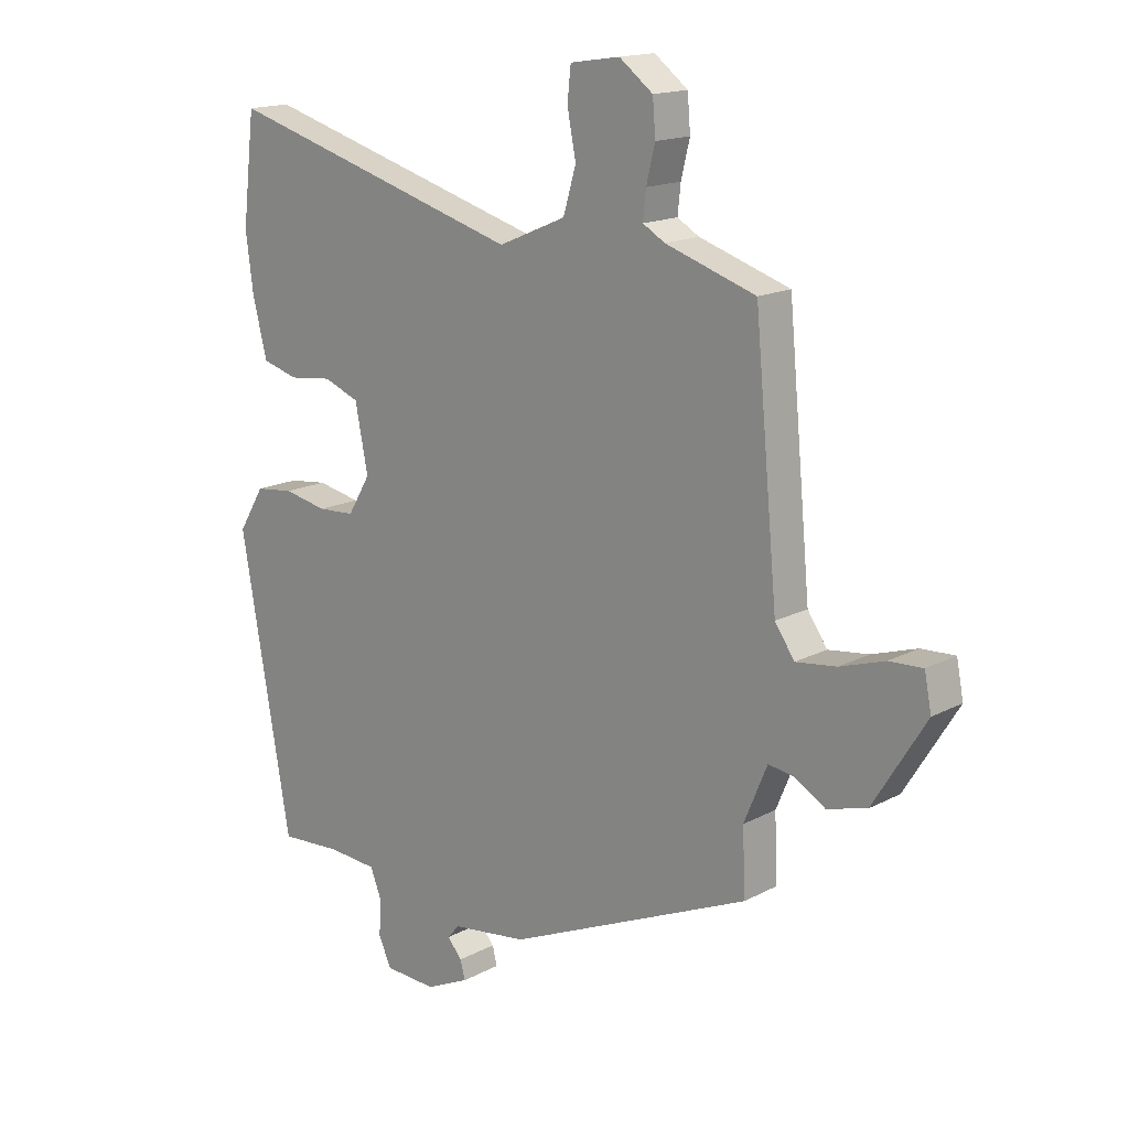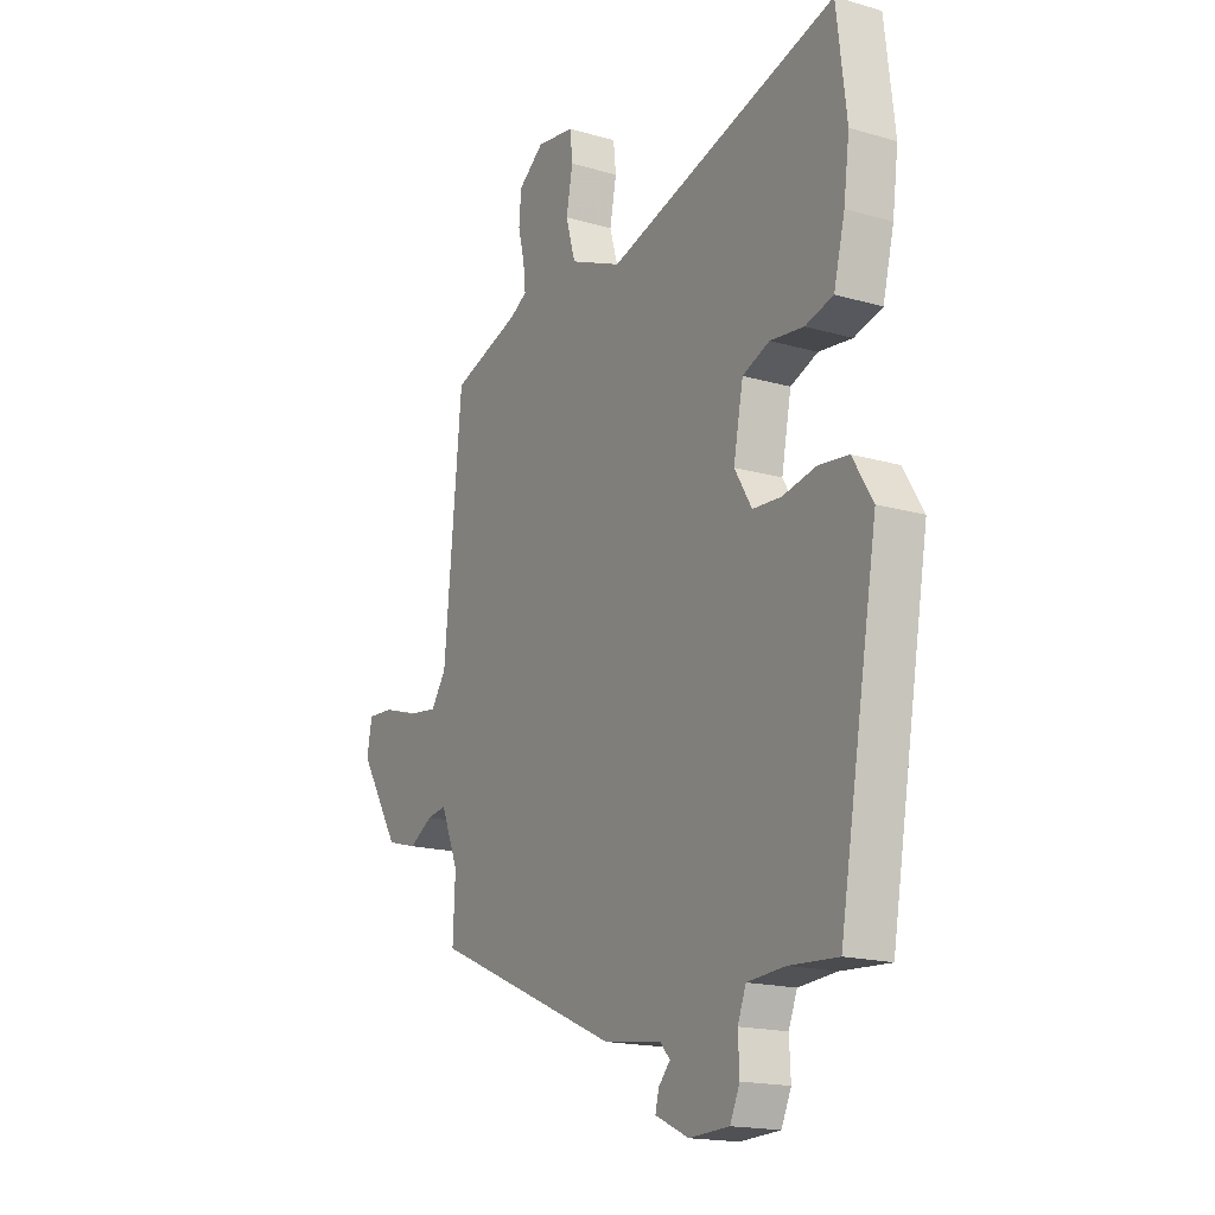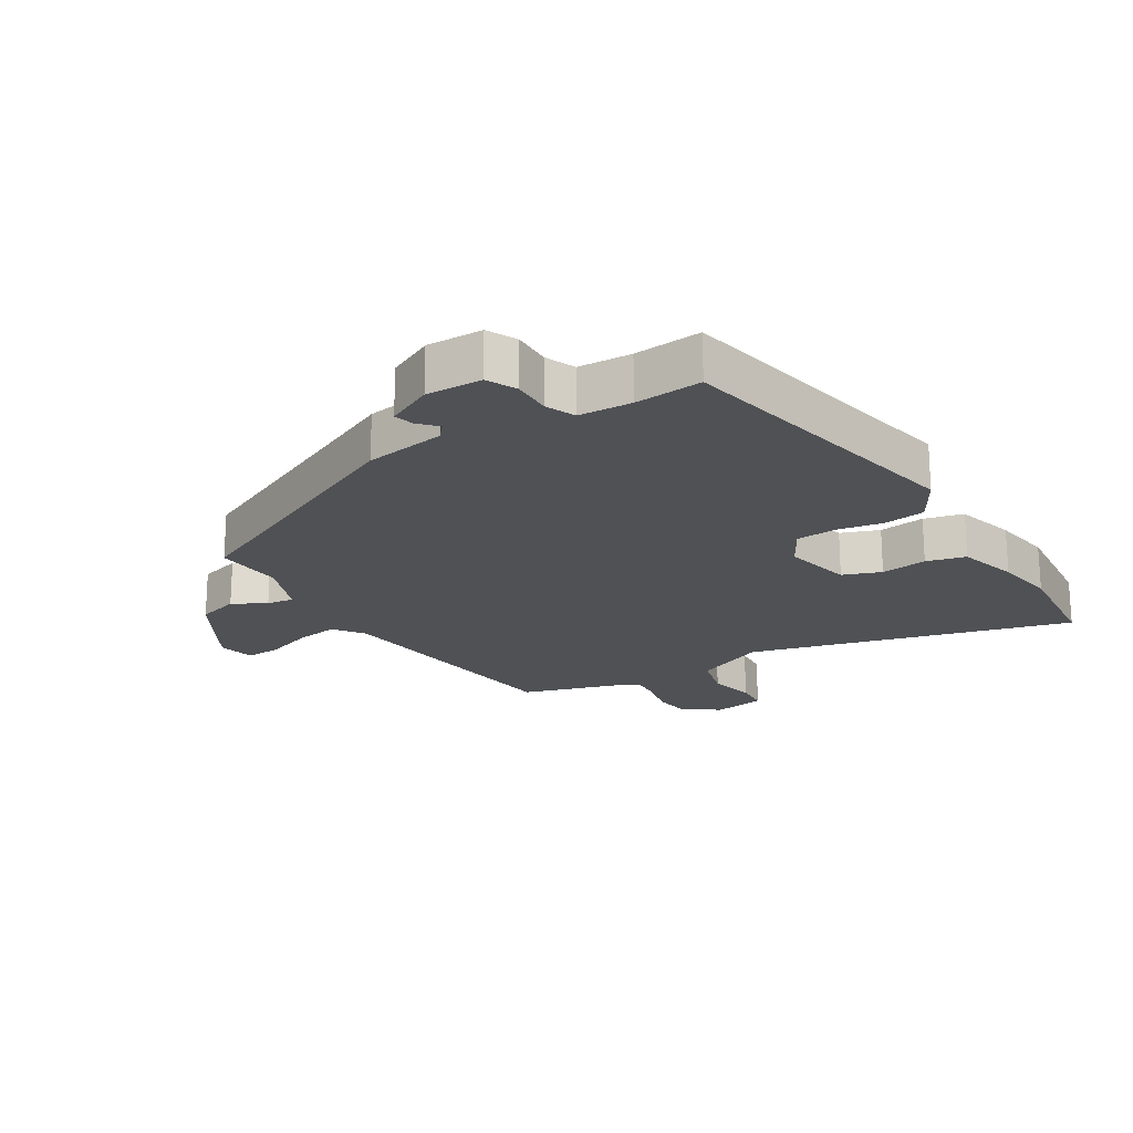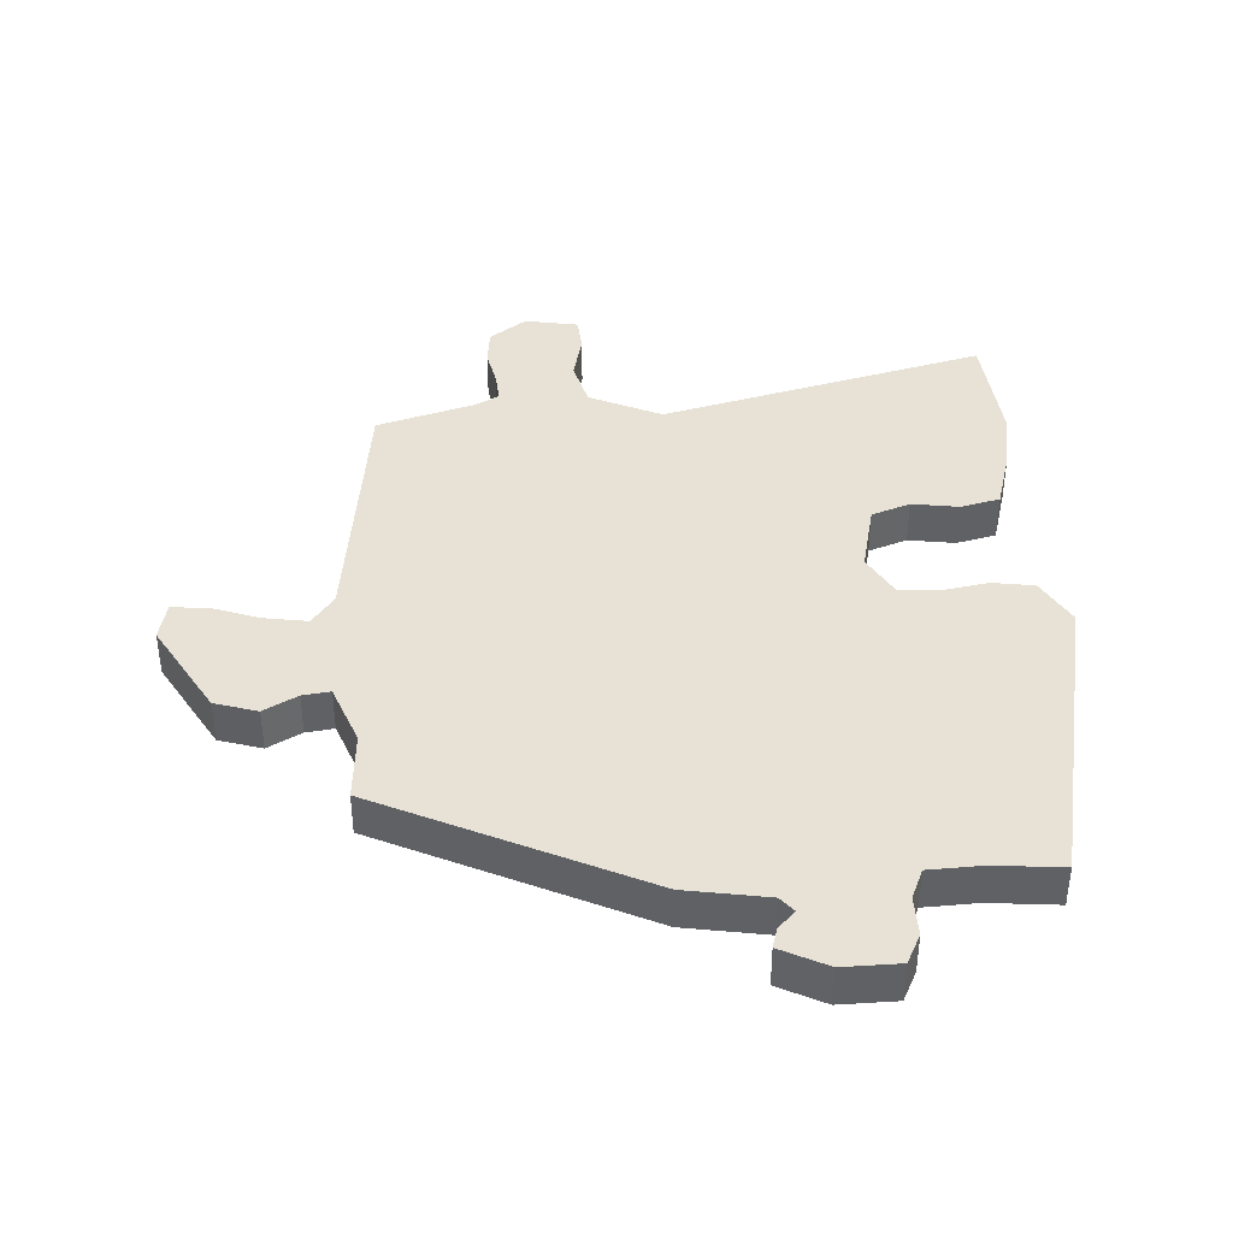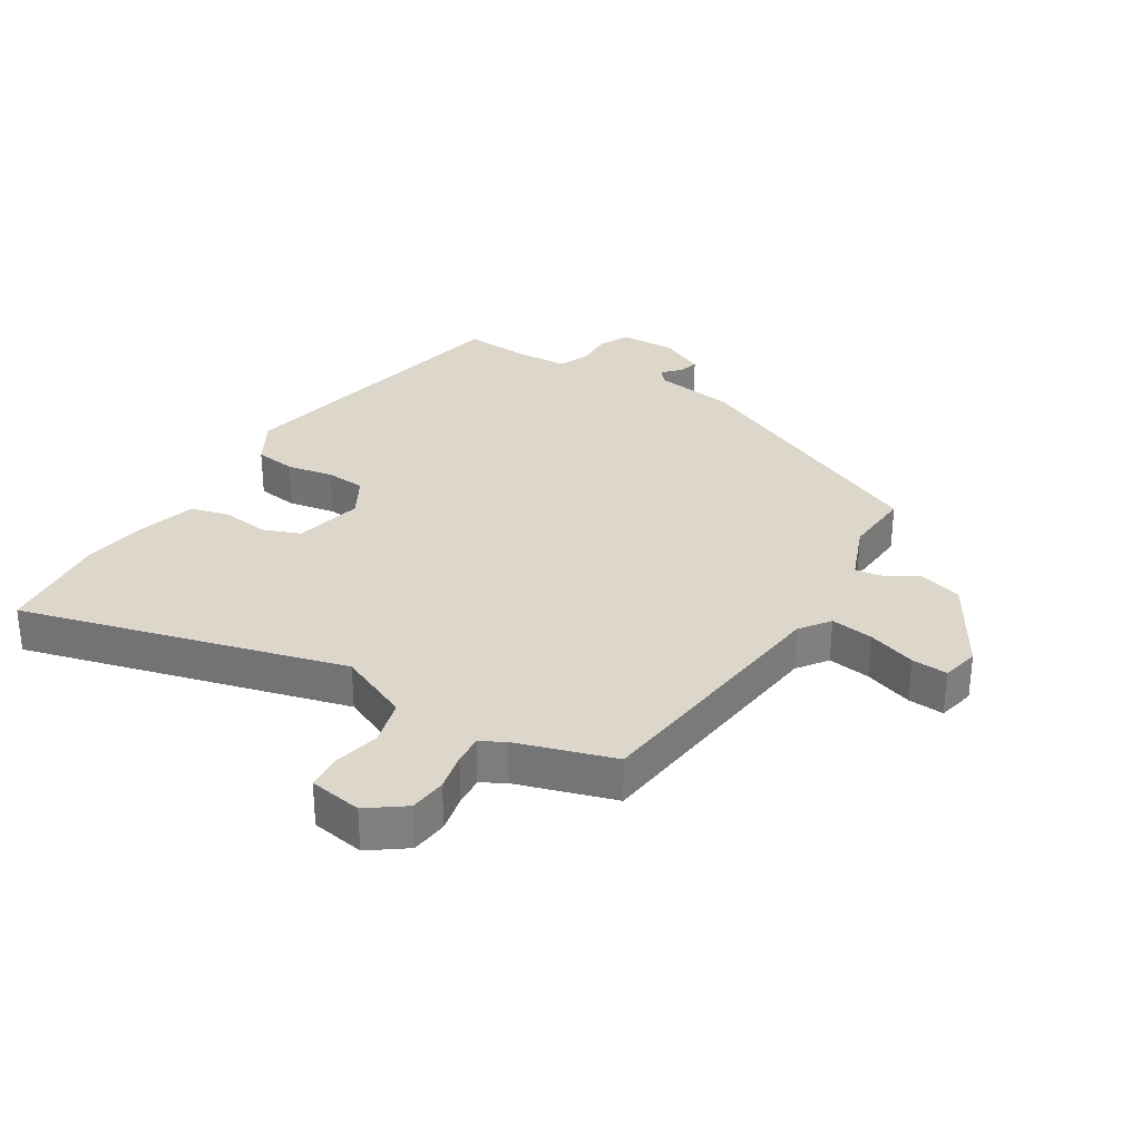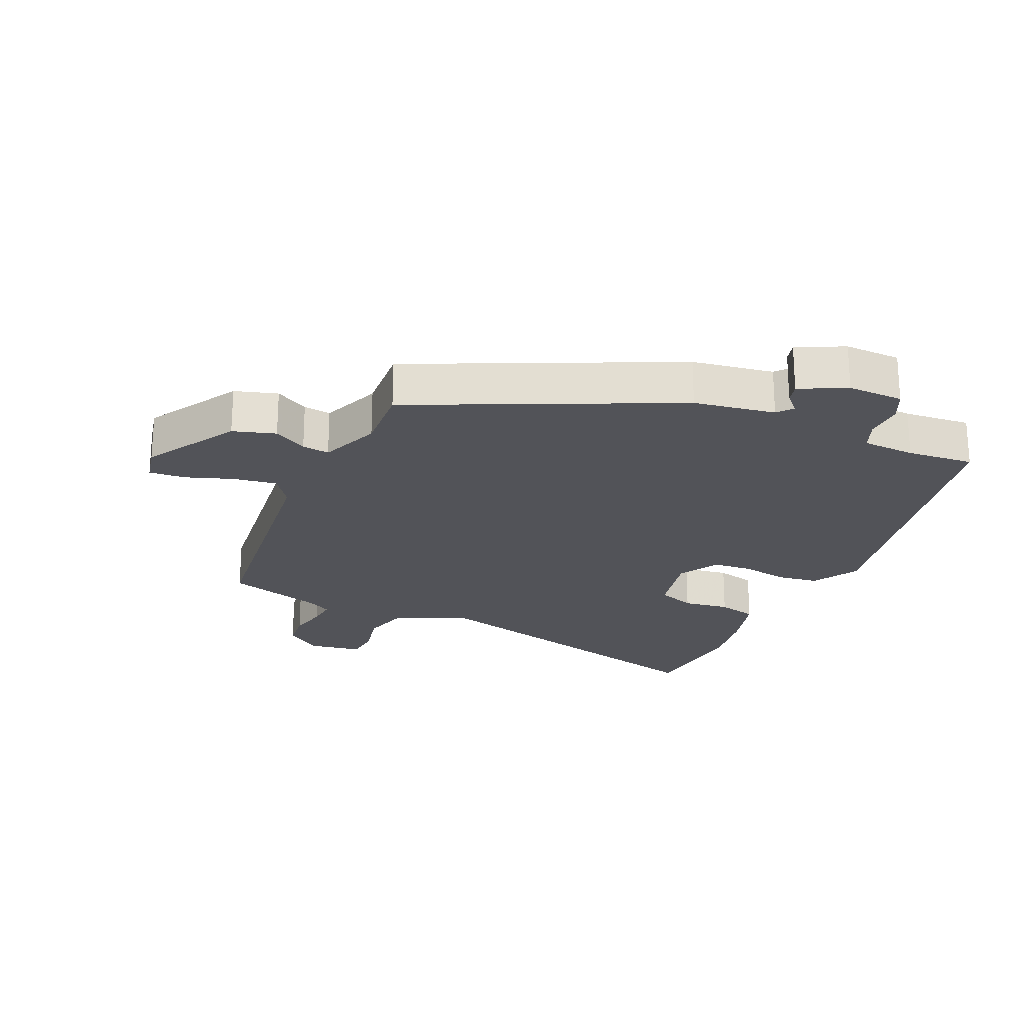
<metadata>
{"format":"obj","ext":"obj","renderer":"f3d","projection":"perspective","resolution":1024,"background":"white","views":[{"elev":16.1,"azim":42.7,"up":"+Z"},{"elev":-17.4,"azim":-120.0,"up":"+Z"},{"elev":-20.1,"azim":-147.0,"up":"+Y"},{"elev":40.3,"azim":178.3,"up":"+Y"},{"elev":30.7,"azim":32.8,"up":"+Y"},{"elev":-22.7,"azim":157.2,"up":"+Y"}]}
</metadata>
<code>
v 0.489 0.07 -0.335
v 0.067 0.07 -0.52
v -0.064 0.07 -0.538
v -0.085 0.07 -0.562
v -0.059 0.07 -0.591
v -0.051 0.07 -0.623
v -0.126 0.07 -0.658
v -0.216 0.07 -0.654
v -0.238 0.07 -0.606
v -0.235 0.07 -0.543
v -0.254 0.07 -0.495
v -0.339 0.07 -0.489
v -0.447 0.07 -0.496
v -0.534 0.07 -0.001
v -0.489 0.07 0.073
v -0.422 0.07 0.081
v -0.347 0.07 0.066
v -0.283 0.07 0.07
v -0.244 0.07 0.135
v -0.266 0.07 0.247
v -0.327 0.07 0.271
v -0.402 0.07 0.262
v -0.465 0.07 0.279
v -0.49 0.07 0.378
v -0.503 0.07 0.477
v -0.481 0.07 0.661
v 0.037 0.07 0.513
v 0.154 0.07 0.563
v 0.176 0.07 0.638
v 0.161 0.07 0.714
v 0.167 0.07 0.77
v 0.253 0.07 0.783
v 0.311 0.07 0.739
v 0.316 0.07 0.679
v 0.301 0.07 0.618
v 0.296 0.07 0.57
v 0.334 0.07 0.548
v 0.49 0.07 0.497
v 0.53 0.07 0.073
v 0.564 0.07 0.024
v 0.634 0.07 0.033
v 0.711 0.07 0.058
v 0.769 0.07 0.061
v 0.781 0.07 0
v 0.69 0.07 -0.147
v 0.621 0.07 -0.166
v 0.568 0.07 -0.135
v 0.524 0.07 -0.128
v 0.484 0.07 -0.224
v 0.489 0 -0.335
v 0.067 0 -0.52
v -0.064 0 -0.538
v -0.085 0 -0.562
v -0.059 0 -0.591
v -0.051 0 -0.623
v -0.126 0 -0.658
v -0.216 0 -0.654
v -0.238 0 -0.606
v -0.235 0 -0.543
v -0.254 0 -0.495
v -0.339 0 -0.489
v -0.447 0 -0.496
v -0.534 0 -0.001
v -0.489 0 0.073
v -0.422 0 0.081
v -0.347 0 0.066
v -0.283 0 0.07
v -0.244 0 0.135
v -0.266 0 0.247
v -0.327 0 0.271
v -0.402 0 0.262
v -0.465 0 0.279
v -0.49 0 0.378
v -0.503 0 0.477
v -0.481 0 0.661
v 0.037 0 0.513
v 0.154 0 0.563
v 0.176 0 0.638
v 0.161 0 0.714
v 0.167 0 0.77
v 0.253 0 0.783
v 0.311 0 0.739
v 0.316 0 0.679
v 0.301 0 0.618
v 0.296 0 0.57
v 0.334 0 0.548
v 0.49 0 0.497
v 0.53 0 0.073
v 0.564 0 0.024
v 0.634 0 0.033
v 0.711 0 0.058
v 0.769 0 0.061
v 0.781 0 0
v 0.69 0 -0.147
v 0.621 0 -0.166
v 0.568 0 -0.135
v 0.524 0 -0.128
v 0.484 0 -0.224
f 44 45 46 47
f 44 47 48
f 41 42 43 44
f 40 41 44 48
f 39 40 48 49
f 37 38 39 49
f 32 33 34 35
f 32 35 36
f 29 30 31 32
f 28 29 32 36
f 27 28 36 37
f 25 26 27
f 24 25 27
f 21 22 23 24
f 20 21 24 27
f 19 20 27 37
f 14 15 16 17
f 12 13 14 17
f 11 12 17 18
f 10 11 18 19
f 8 9 10
f 4 5 6 7
f 4 7 8 10
f 49 1 2 3
f 19 37 49 3
f 3 4 10 19
f 96 95 94 93
f 97 96 93
f 93 92 91 90
f 97 93 90 89
f 98 97 89 88
f 98 88 87 86
f 84 83 82 81
f 85 84 81
f 81 80 79 78
f 85 81 78 77
f 86 85 77 76
f 76 75 74
f 76 74 73
f 73 72 71 70
f 76 73 70 69
f 86 76 69 68
f 66 65 64 63
f 66 63 62 61
f 67 66 61 60
f 68 67 60 59
f 59 58 57
f 56 55 54 53
f 59 57 56 53
f 52 51 50 98
f 52 98 86 68
f 68 59 53 52
f 1 50 51 2
f 2 51 52 3
f 3 52 53 4
f 4 53 54 5
f 5 54 55 6
f 6 55 56 7
f 7 56 57 8
f 8 57 58 9
f 9 58 59 10
f 10 59 60 11
f 11 60 61 12
f 12 61 62 13
f 13 62 63 14
f 14 63 64 15
f 15 64 65 16
f 16 65 66 17
f 17 66 67 18
f 18 67 68 19
f 19 68 69 20
f 20 69 70 21
f 21 70 71 22
f 22 71 72 23
f 23 72 73 24
f 24 73 74 25
f 25 74 75 26
f 26 75 76 27
f 27 76 77 28
f 28 77 78 29
f 29 78 79 30
f 30 79 80 31
f 31 80 81 32
f 32 81 82 33
f 33 82 83 34
f 34 83 84 35
f 35 84 85 36
f 36 85 86 37
f 37 86 87 38
f 38 87 88 39
f 39 88 89 40
f 40 89 90 41
f 41 90 91 42
f 42 91 92 43
f 43 92 93 44
f 44 93 94 45
f 45 94 95 46
f 46 95 96 47
f 47 96 97 48
f 48 97 98 49
f 49 98 50 1

</code>
